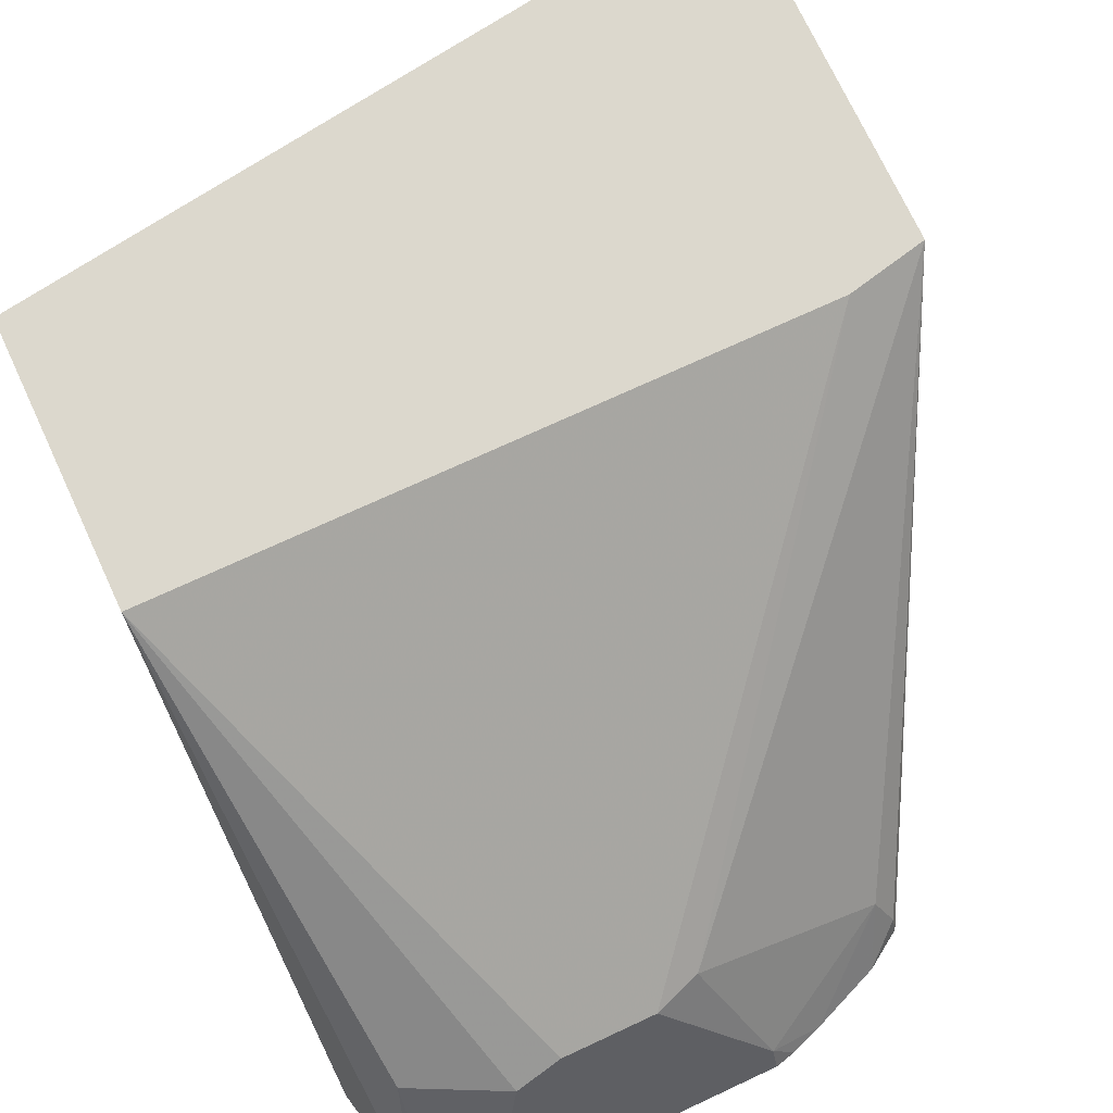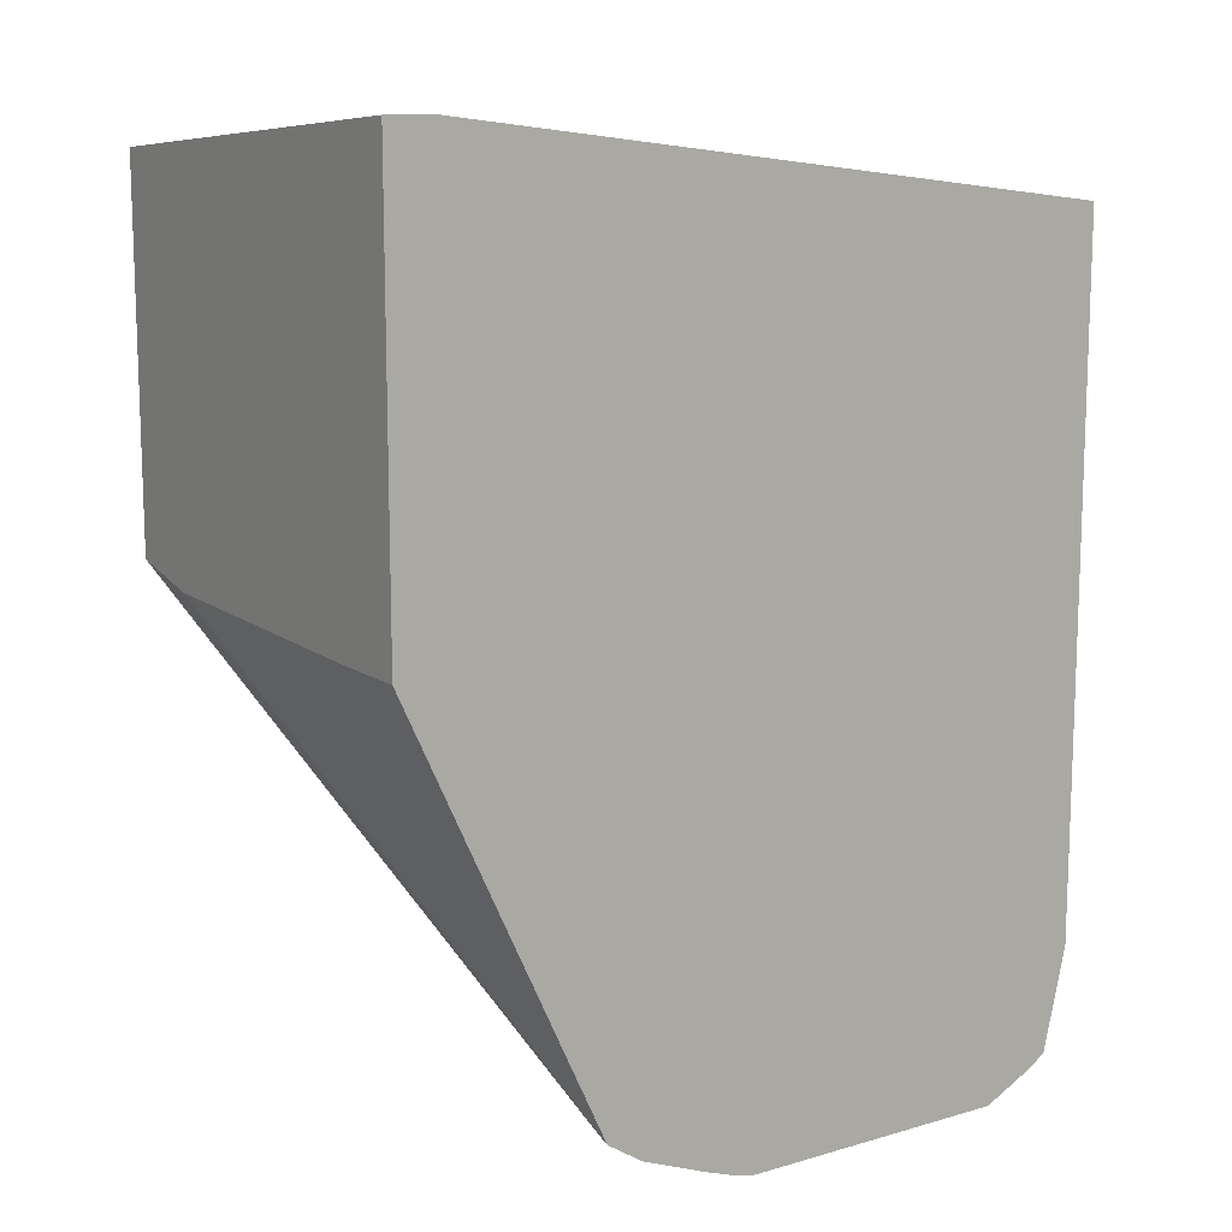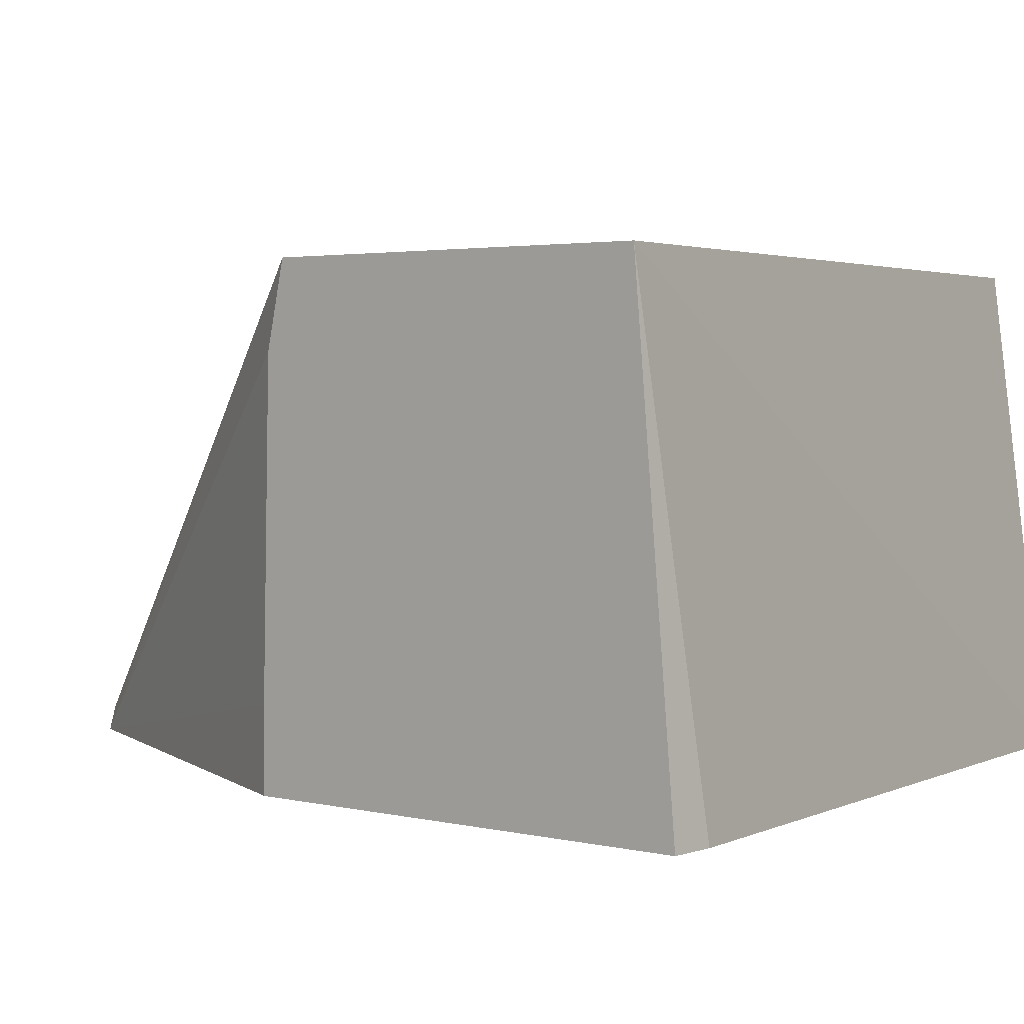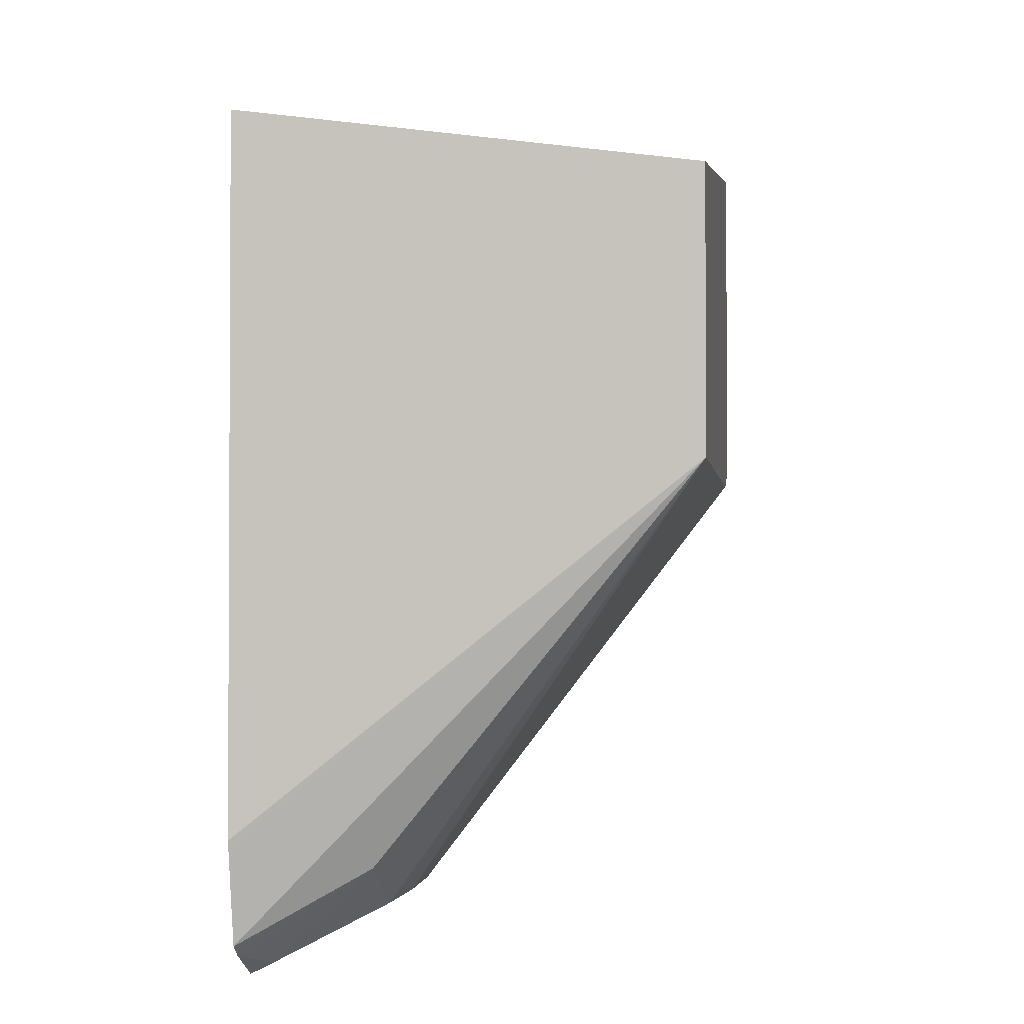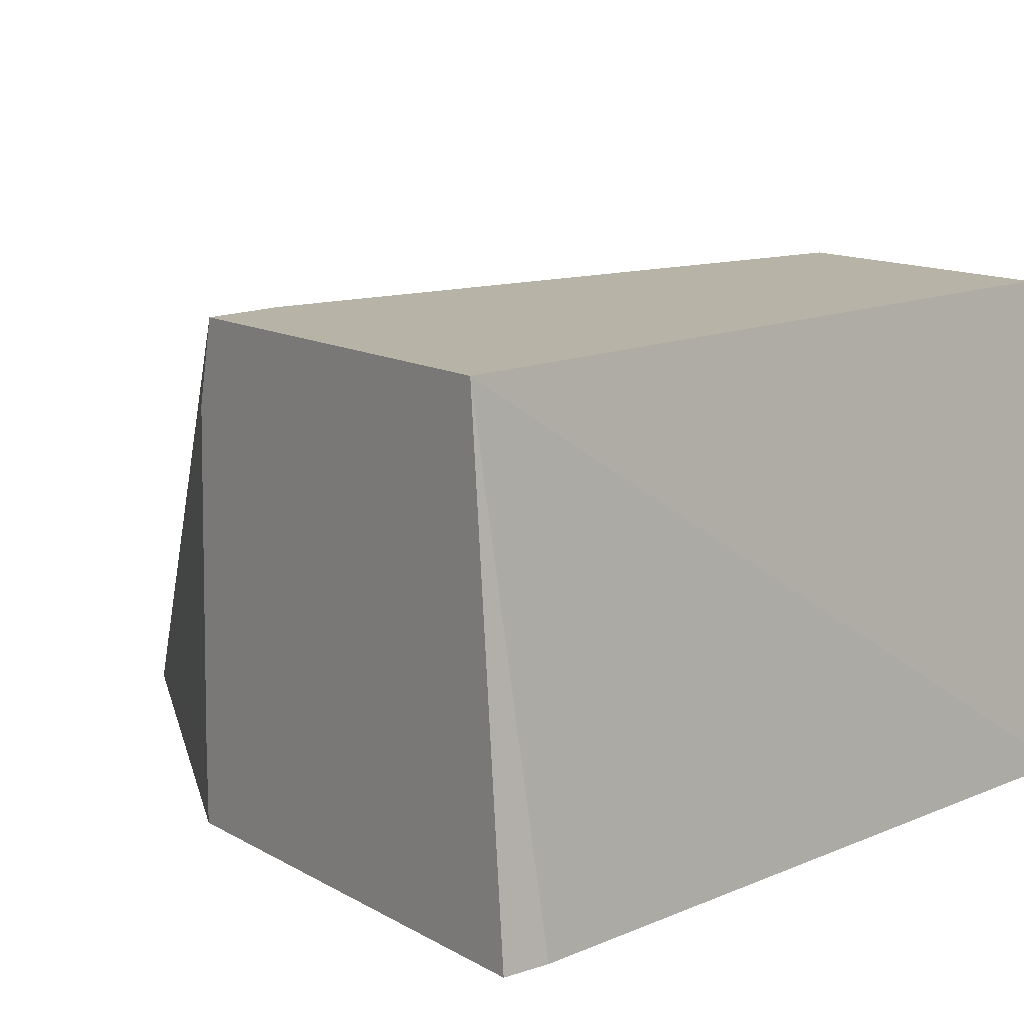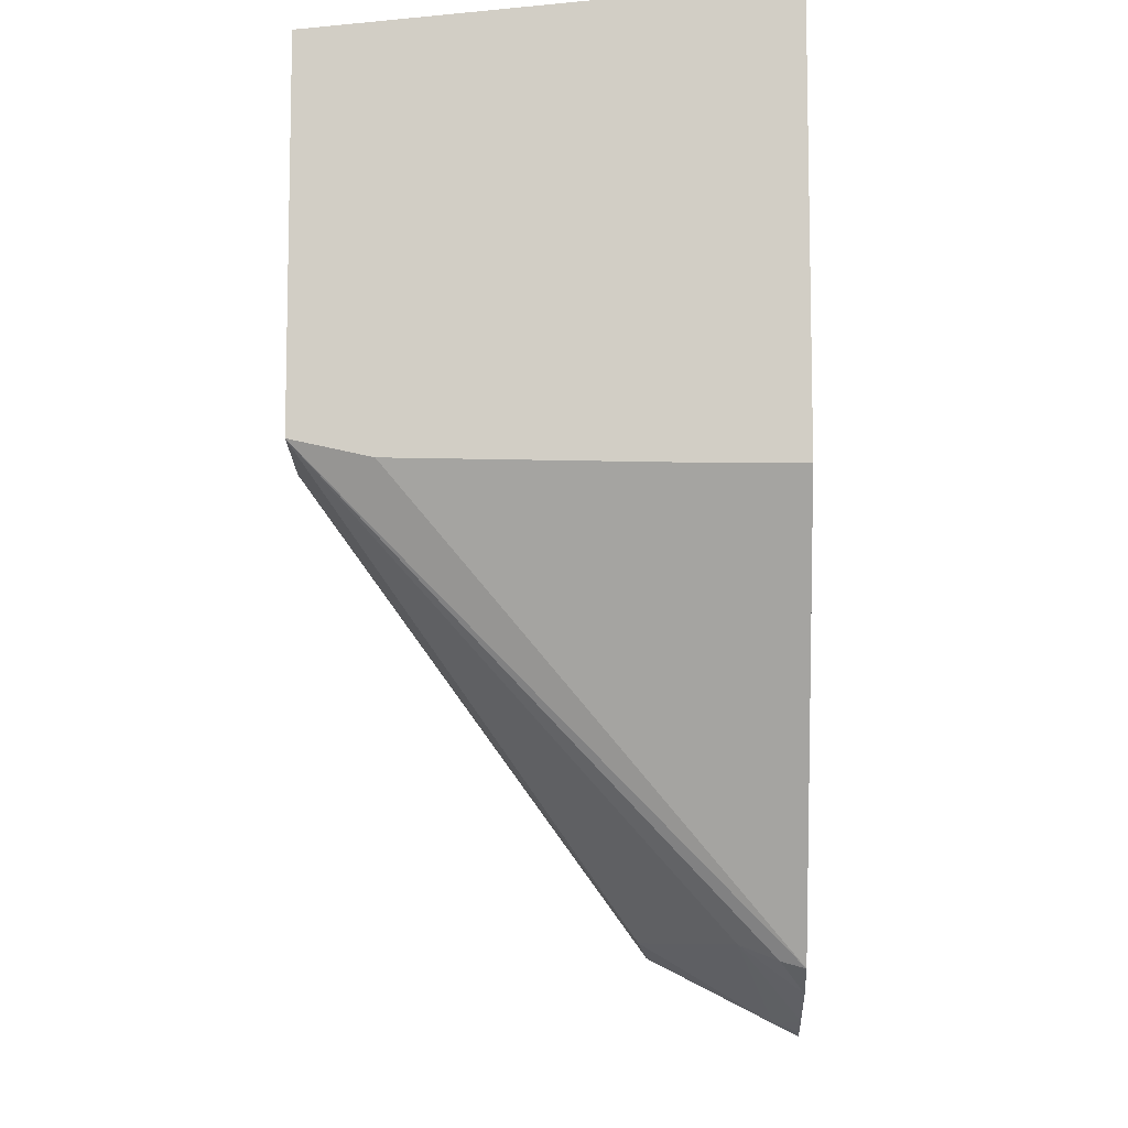
<metadata>
{"format":"obj","ext":"obj","renderer":"f3d","projection":"perspective","resolution":1024,"background":"white","views":[{"elev":72.6,"azim":155.1,"up":"+Y"},{"elev":12.5,"azim":-34.1,"up":"+Z"},{"elev":2.7,"azim":-49.7,"up":"+Y"},{"elev":-1.8,"azim":97.1,"up":"+Z"},{"elev":12.7,"azim":-37.3,"up":"+Y"},{"elev":-8.6,"azim":-87.8,"up":"+Z"}]}
</metadata>
<code>
v 0.07272 0.2571 -0.4484
v 0.07272 0.4359 -0.4723
v -0.2125 0.4359 -0.4292
v -0.1955 0.2571 -0.4135
v 0.07272 0.2571 -0.6538
v 0.07272 0.4359 -0.5812
v -0.2125 0.2571 -0.4135
v -0.2125 0.4359 -0.5745
v 0.07264 0.2571 -0.7238
v 0.07272 0.327 -0.6538
v 0.07272 0.3633 -0.6312
v 0.07269 0.4359 -0.5813
v -0.2125 0.2571 -0.5841
v -0.1817 0.4359 -0.5813
v -0.0545 0.3179 -0.7448
v -0.1271 0.2816 -0.7448
v -0.1332 0.2664 -0.7508
v -0.1338 0.2571 -0.7534
v -0.2125 0.4051 -0.5813
v 0.07197 0.2571 -0.727
v 0.06356 0.2571 -0.7647
v 0.05449 0.3088 -0.7357
v 0.01814 0.3088 -0.7539
v -3.63e-06 0.3149 -0.7508
v -0.07273 0.4359 -0.5813
v -0.2125 0.2879 -0.5841
v -0.03635 0.3149 -0.7508
v -0.07264 0.2664 -0.775
v -0.09302 0.2571 -0.7734
v -0.1196 0.2571 -0.7627
v 0.05734 0.2571 -0.7692
v 0.03632 0.2664 -0.775
v 0.03632 0.2571 -0.7797
v -0.07264 0.2571 -0.7797
v -0.08066 0.2571 -0.7777
f 15 27 28
f 14 25 27
f 13 26 18
f 12 27 25
f 12 24 27
f 12 23 24
f 9 11 10
f 12 21 22
f 12 20 21
f 9 20 12
f 8 18 19
f 15 28 16
f 8 17 18
f 12 22 23
f 16 28 29
f 24 33 34
f 16 30 17
f 17 30 18
f 18 26 19
f 21 31 22
f 22 31 32
f 22 32 23
f 23 32 33
f 23 33 24
f 24 34 27
f 27 34 28
f 28 34 35
f 28 35 29
f 31 33 32
f 8 16 17
f 16 29 30
f 8 15 16
f 14 27 15
f 6 9 12
f 1 3 4
f 1 4 7
f 1 7 13
f 1 13 18
f 1 18 30
f 1 30 29
f 1 29 35
f 1 35 34
f 1 34 33
f 1 33 31
f 1 31 21
f 1 21 20
f 1 20 9
f 1 9 5
f 1 5 10
f 1 2 3
f 1 11 6
f 1 10 11
f 6 11 9
f 5 9 10
f 3 13 7
f 3 26 13
f 3 8 19
f 3 7 4
f 3 19 26
f 2 14 8
f 2 25 14
f 2 12 25
f 2 6 12
f 1 6 2
f 8 14 15
f 2 8 3

</code>
